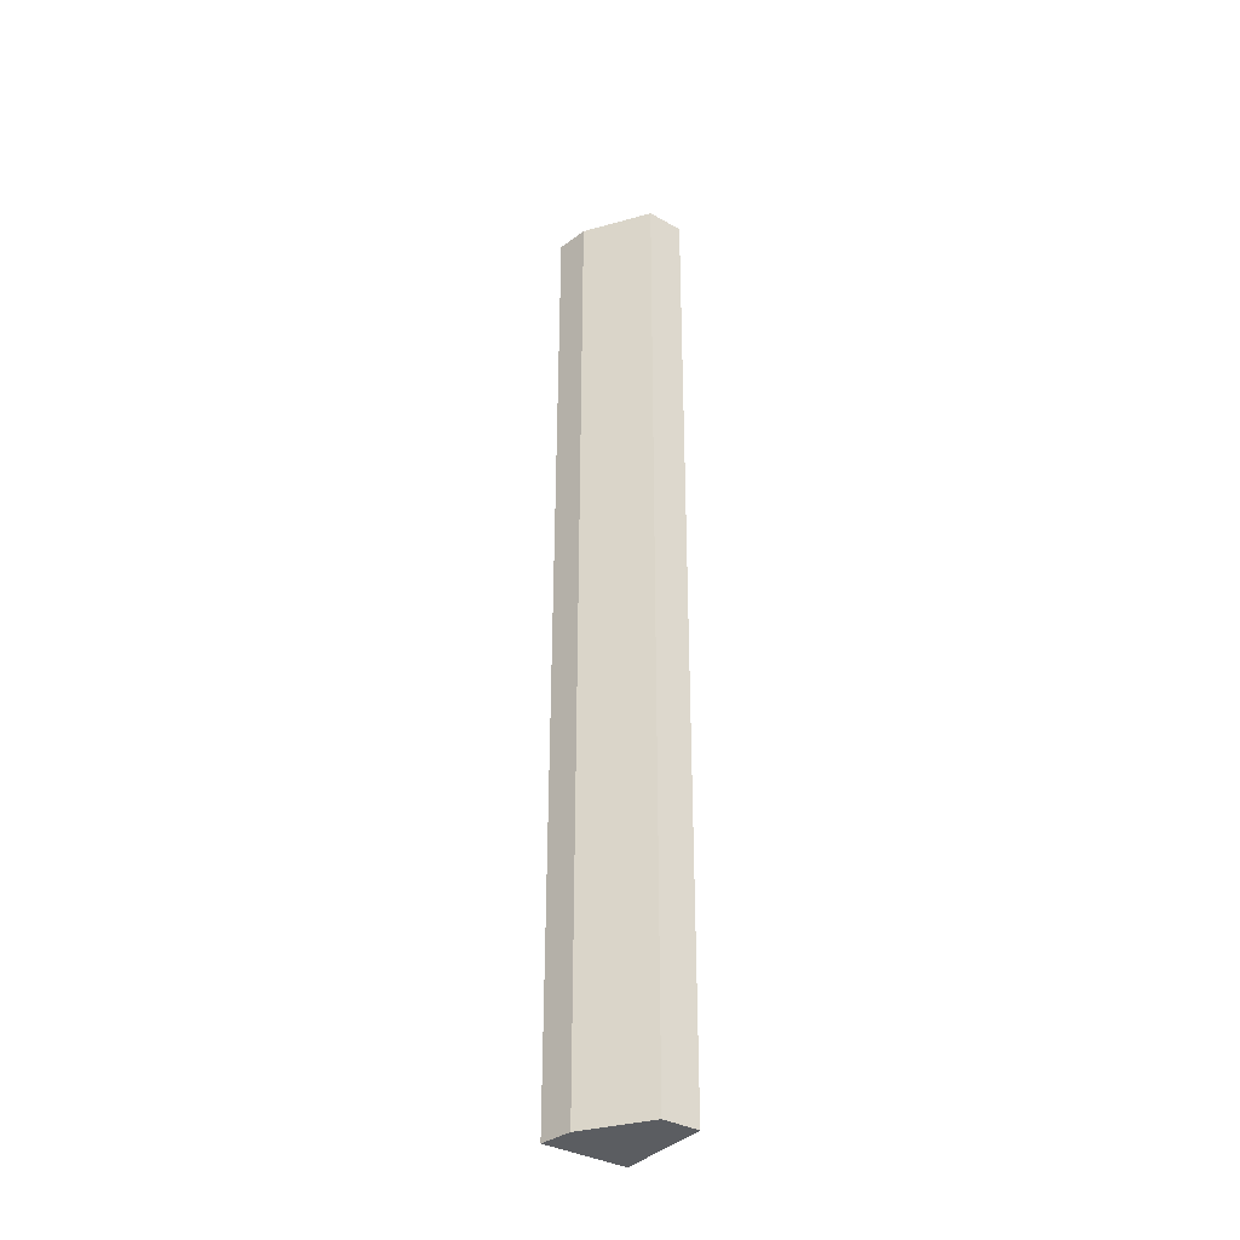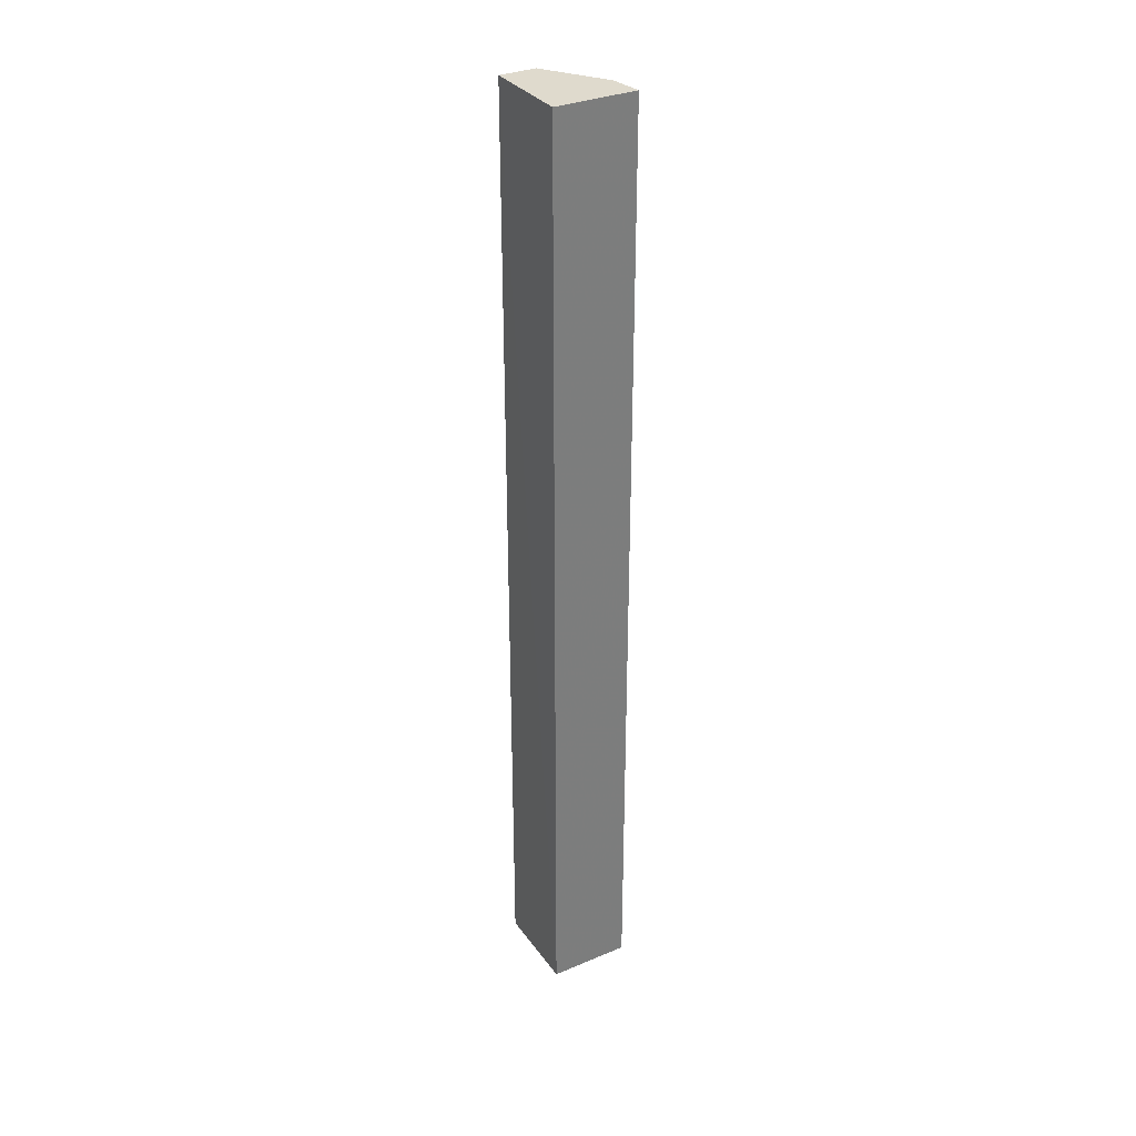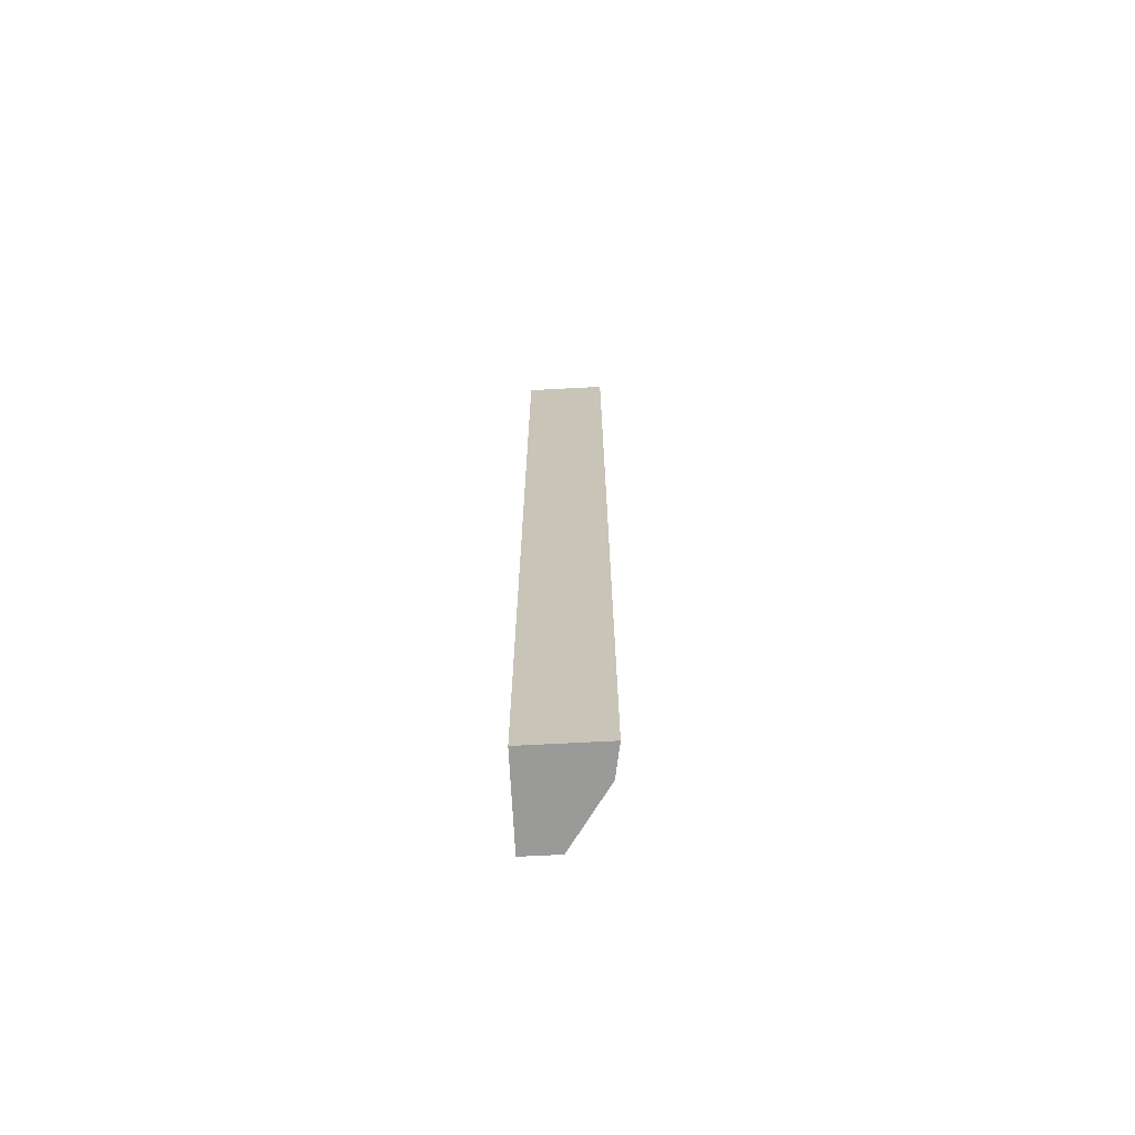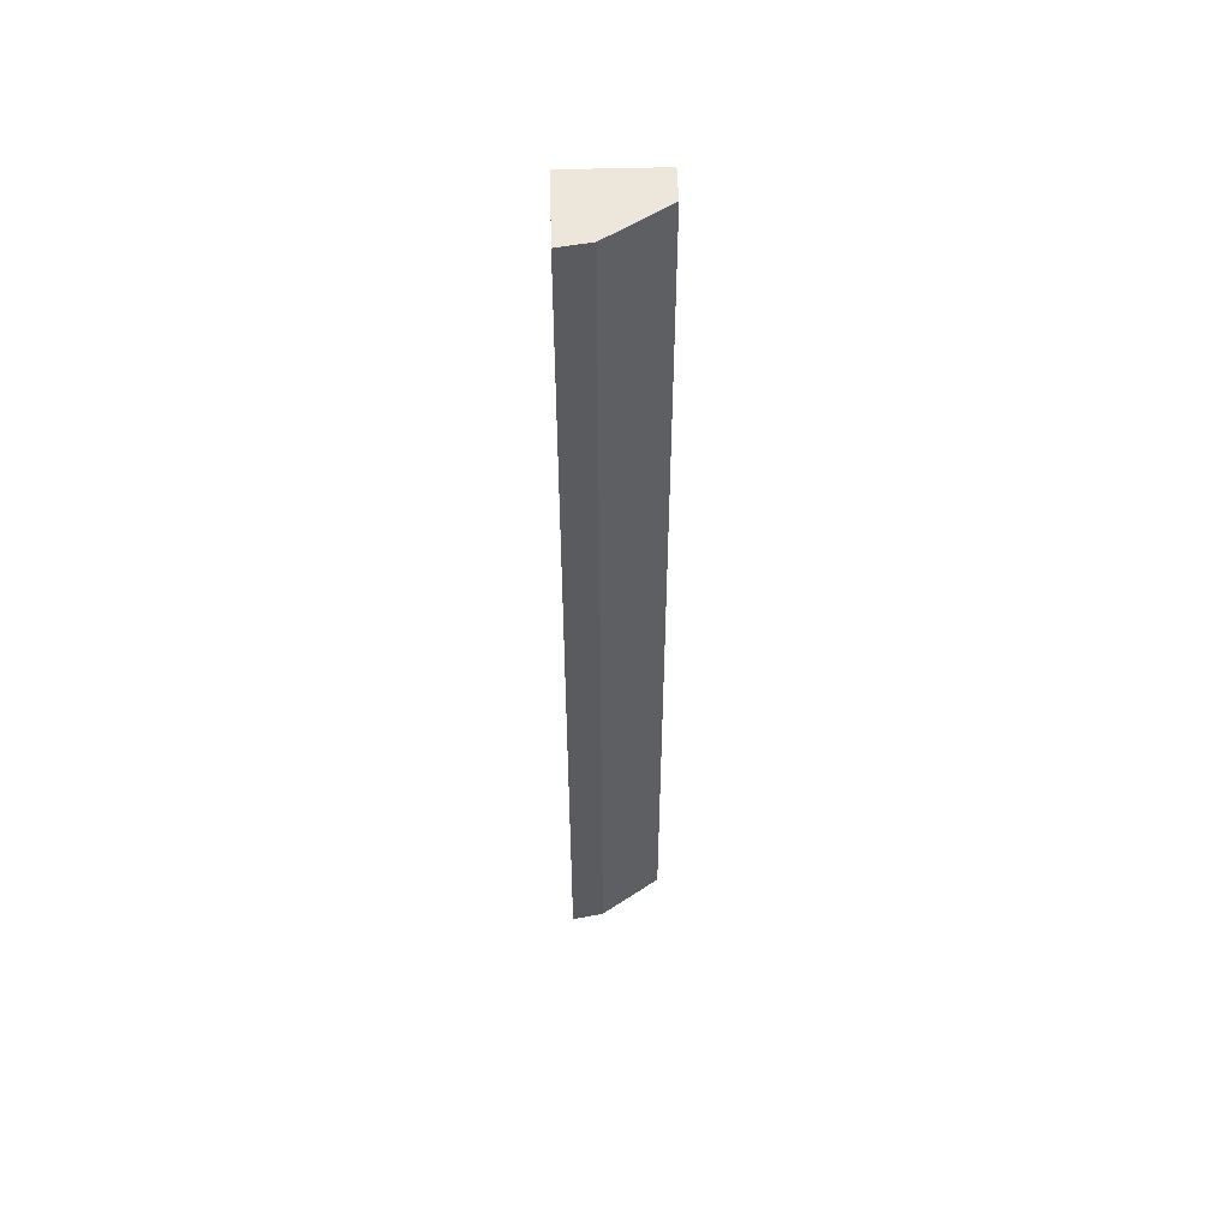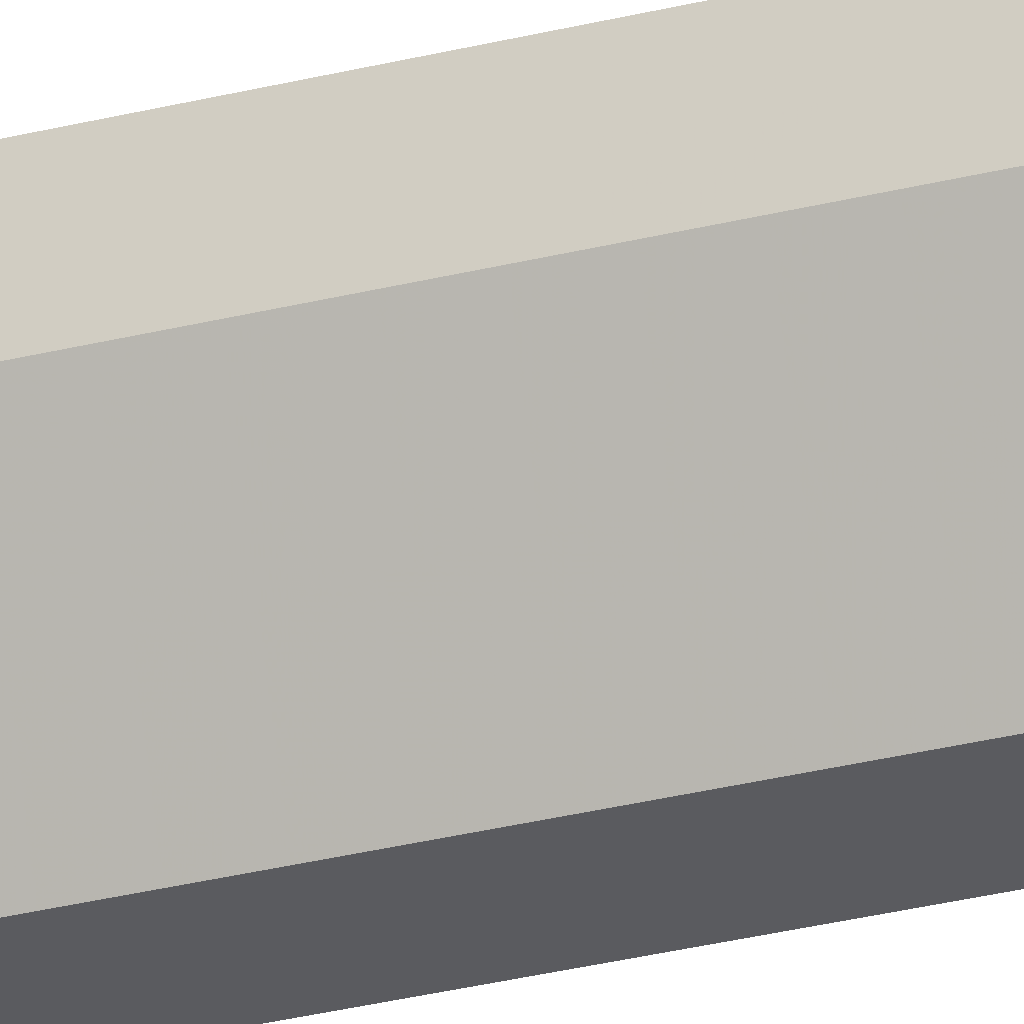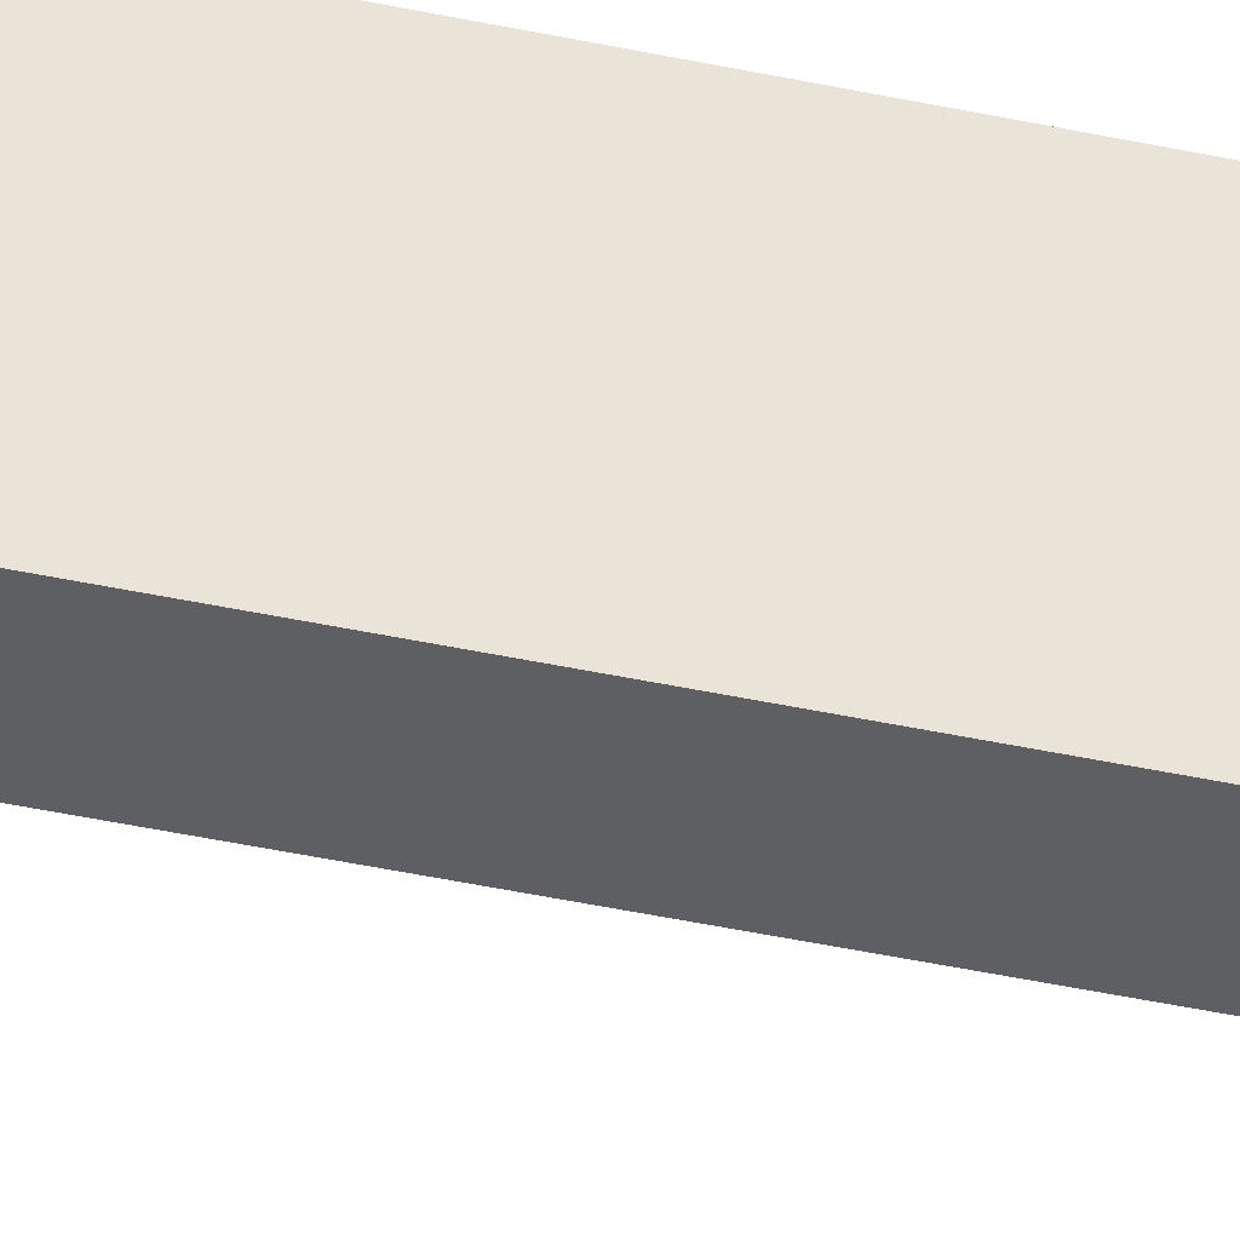
<metadata>
{"format":"obj","ext":"obj","renderer":"f3d","projection":"perspective","resolution":1024,"background":"white","views":[{"elev":-35.9,"azim":-36.2,"up":"+Z"},{"elev":32.7,"azim":149.9,"up":"+Z"},{"elev":-69.2,"azim":-177.0,"up":"+Z"},{"elev":52.9,"azim":-91.6,"up":"+Z"},{"elev":-33.4,"azim":-71.3,"up":"+Y"},{"elev":-41.7,"azim":75.2,"up":"+Y"}]}
</metadata>
<code>
v 0.000145 -0.08036 0.05
v 0.0001921 -0.1057 0.05
v 0.0001405 -0.08036 -0.2165
v -0.02261 -0.08036 -0.2165
v -0.02261 -0.08036 0.05
v -0.00993 -0.1057 -0.2165
v 0.0001453 -0.1057 -0.2165
v -0.02108 -0.08917 0.05
v -0.02108 -0.08917 -0.2165
v -0.009916 -0.1057 0.05
f 1 2 3
f 5 1 3
f 5 3 4
f 6 4 3
f 7 6 3
f 7 3 2
f 7 2 6
f 8 5 4
f 8 2 1
f 8 1 5
f 9 8 4
f 9 4 6
f 9 6 8
f 10 8 6
f 10 6 2
f 10 2 8

</code>
